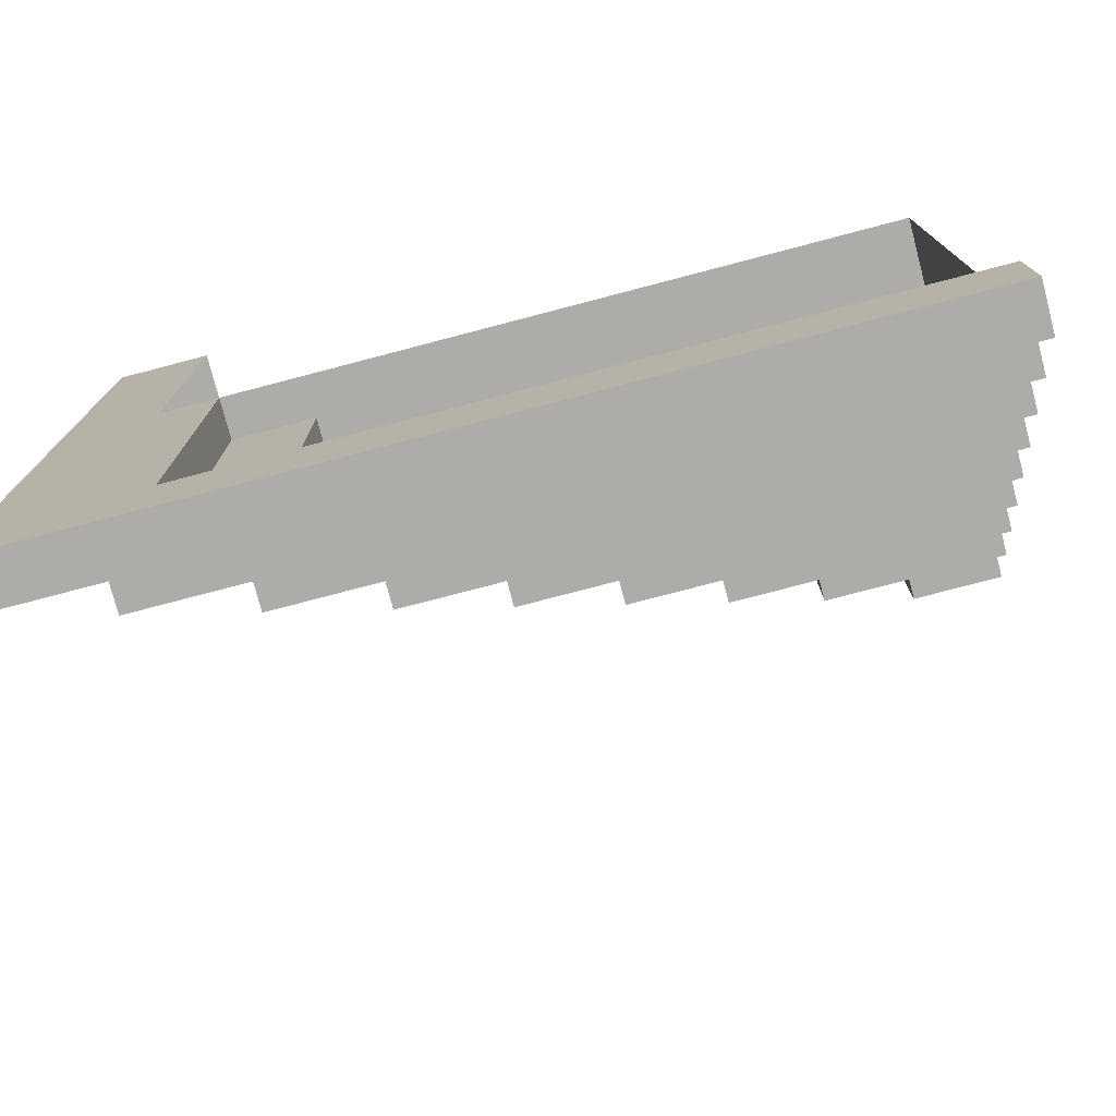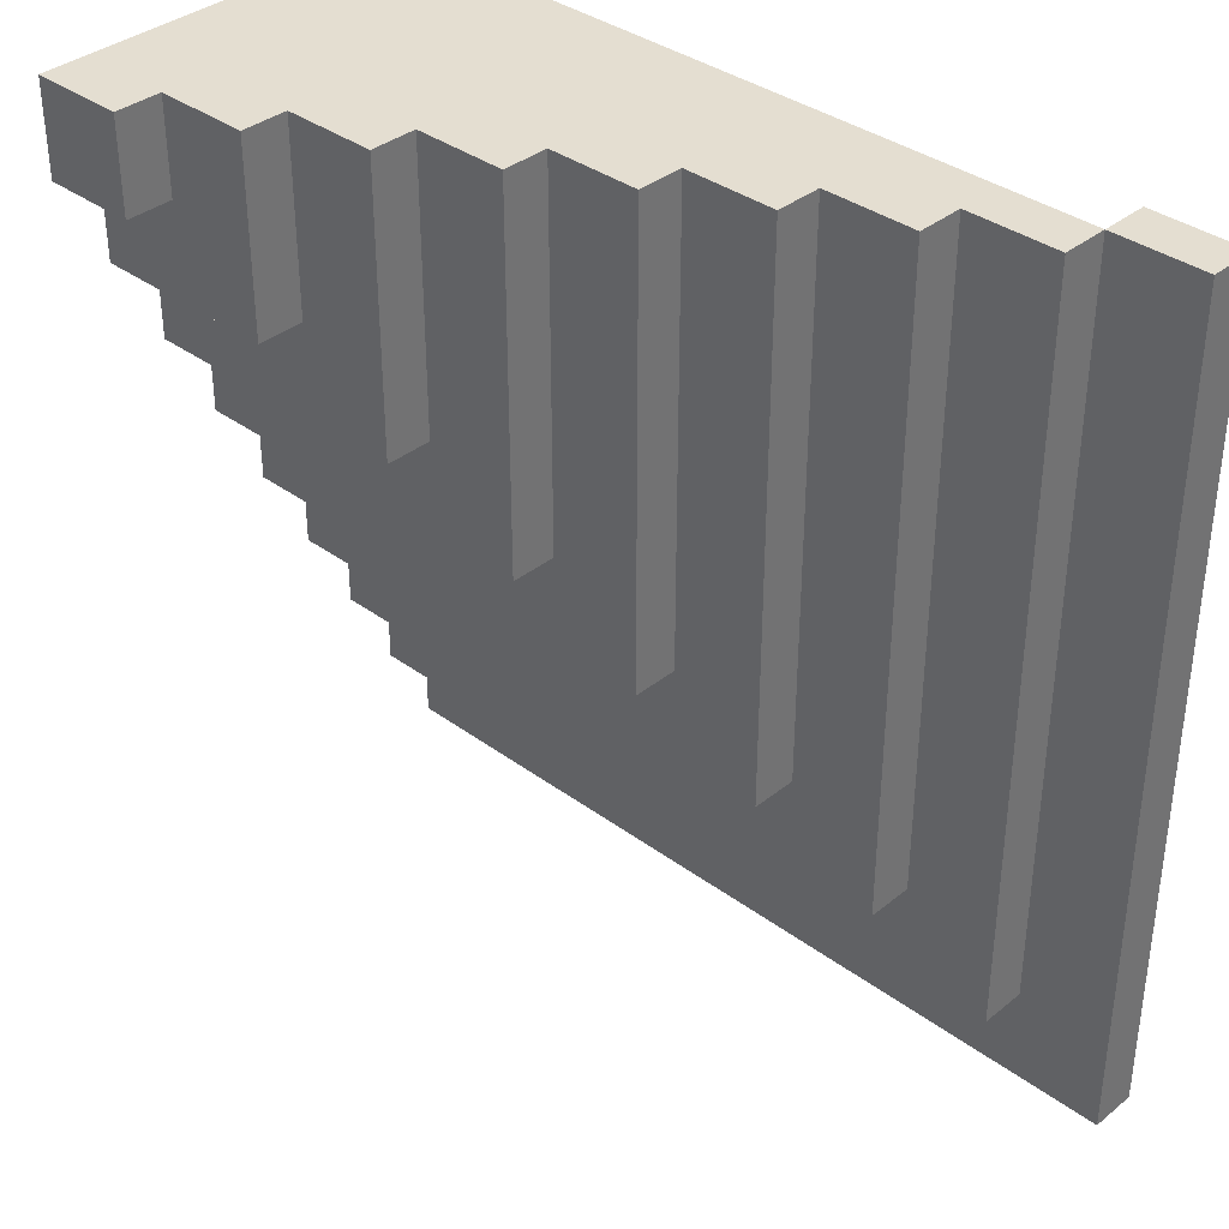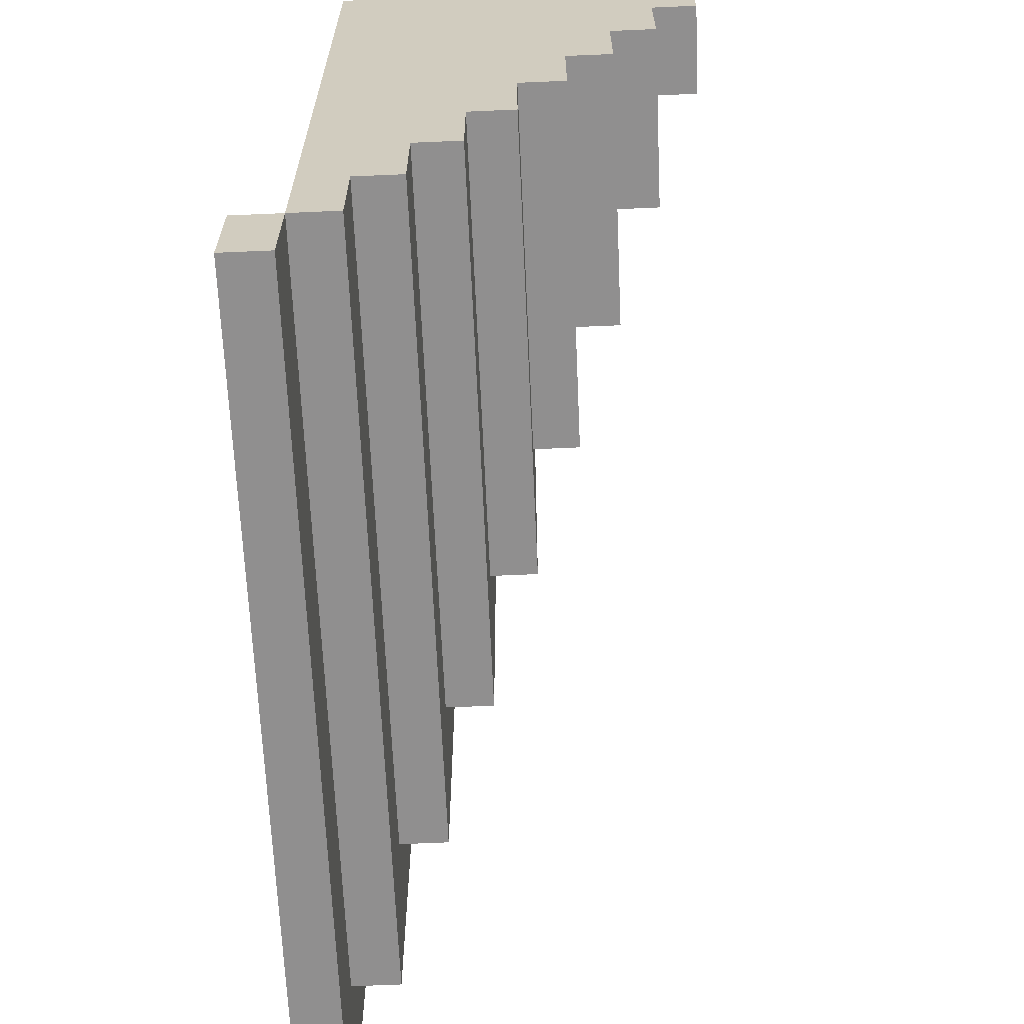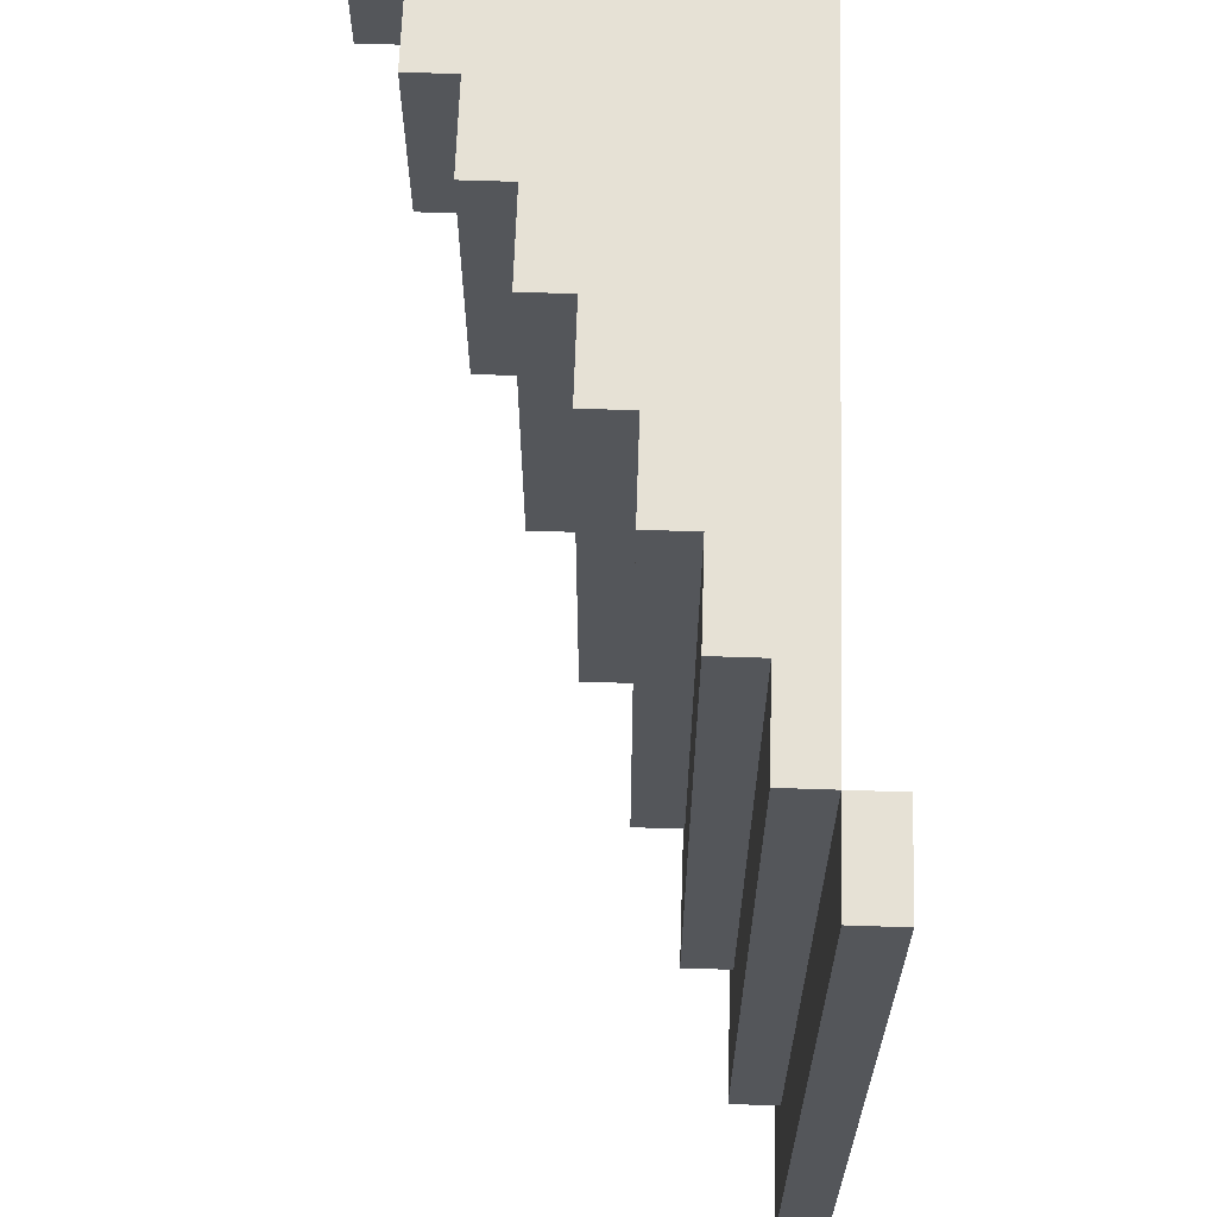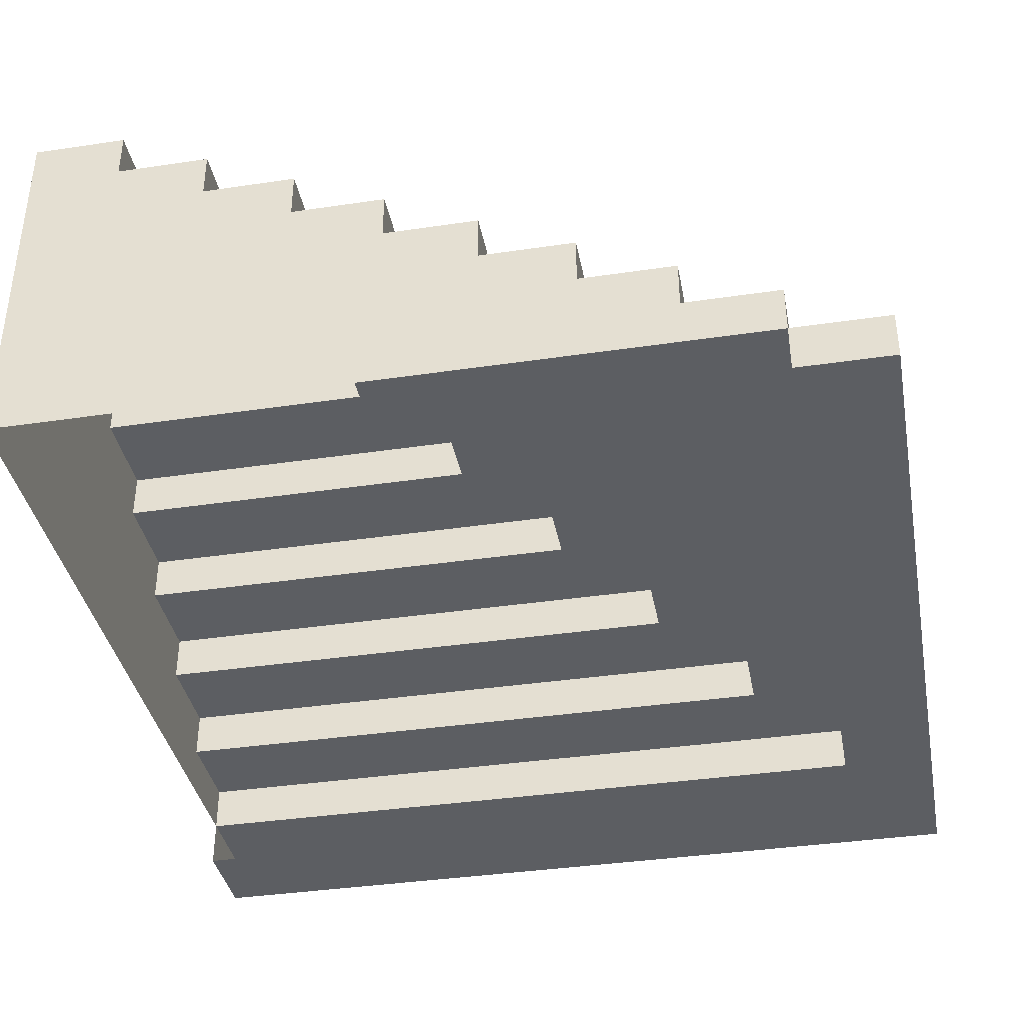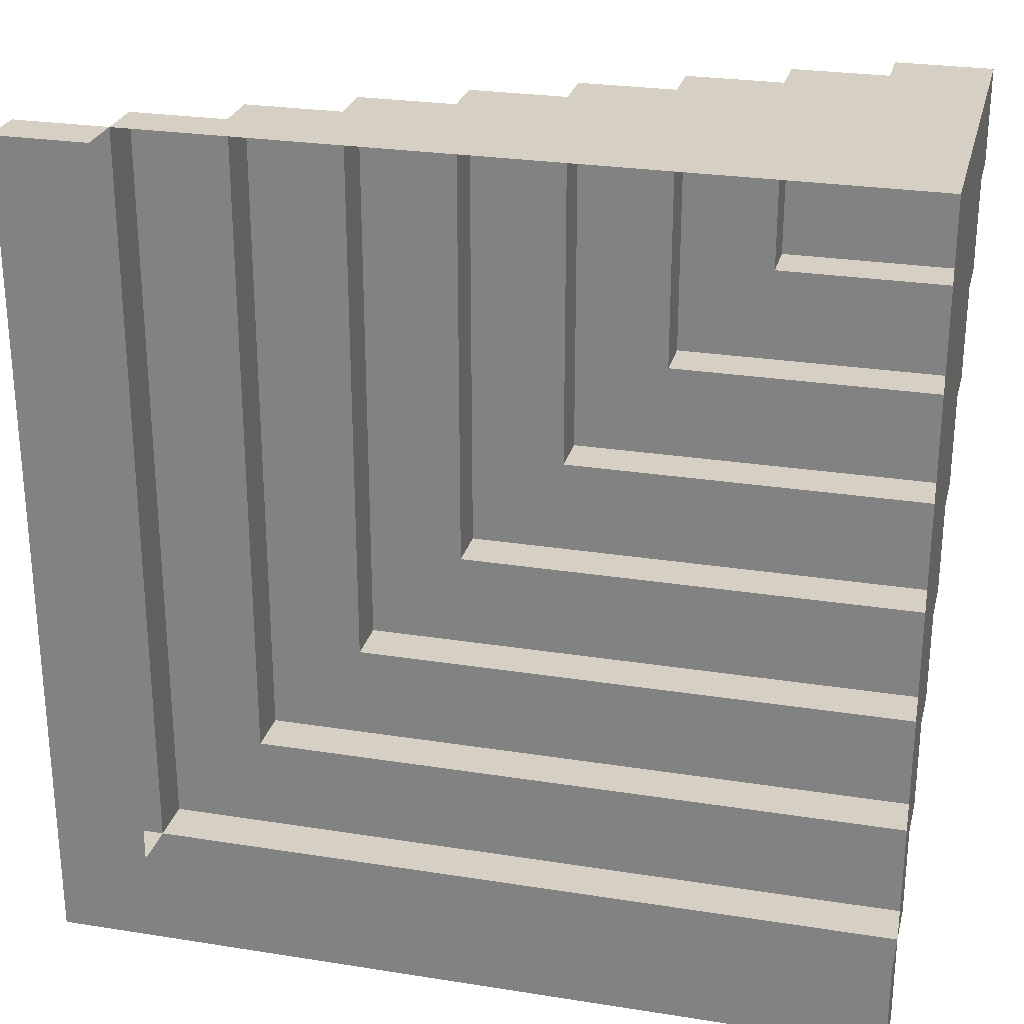
<metadata>
{"format":"obj","ext":"obj","renderer":"f3d","projection":"perspective","resolution":1024,"background":"white","views":[{"elev":-76.8,"azim":14.7,"up":"+Z"},{"elev":36.4,"azim":-136.2,"up":"+Z"},{"elev":-65.4,"azim":92.5,"up":"+Z"},{"elev":64.5,"azim":-88.1,"up":"+Z"},{"elev":-37.9,"azim":100.7,"up":"+Y"},{"elev":26.4,"azim":14.0,"up":"+Z"}]}
</metadata>
<code>
g pb_Mesh938542
v 0 0 0
v 1.097e-05 0 -4
v 0 0.25 0
v 1.097e-05 0.25 -4
v 0 0.25 0
v 1.097e-05 0.25 -4
v 0.5 0.25 1.371e-06
v 0.5 0.25 -3.5
v 0.5 0.25 1.371e-06
v 0.5 0.25 -3.5
v 0.5 0.5 1.371e-06
v 0.5 0.5 -3.5
v 0.5 0.5 1.371e-06
v 0.5 0.5 -3.5
v 1 0.5 2.742e-06
v 1 0.5 -3
v 1 0.5 2.742e-06
v 1 0.5 -3
v 1 0.75 2.742e-06
v 1 0.75 -3
v 1 0.75 2.742e-06
v 1 0.75 -3
v 1.5 0.75 4.053e-06
v 1.5 0.75 -2.5
v 1.5 0.75 4.053e-06
v 1.5 0.75 -2.5
v 1.5 1 4.053e-06
v 1.5 1 -2.5
v 1.5 1 4.053e-06
v 1.5 1 -2.5
v 2 1 5.484e-06
v 2 1 -2
v 2 1 5.484e-06
v 2 1 -2
v 2 1.25 5.484e-06
v 2 1.25 -2
v 2 1.25 5.484e-06
v 2 1.25 -2
v 2.5 1.25 6.914e-06
v 2.5 1.25 -1.5
v 2.5 1.25 6.914e-06
v 2.5 1.25 -1.5
v 2.5 1.5 6.914e-06
v 2.5 1.5 -1.5
v 2.5 1.5 6.914e-06
v 2.5 1.5 -1.5
v 3 1.5 8.106e-06
v 3 1.5 -1
v 3 1.5 8.106e-06
v 3 1.5 -1
v 3 1.75 8.106e-06
v 3 1.75 -1
v 3 1.75 8.106e-06
v 3 1.75 -1
v 3.5 1.75 9.537e-06
v 3.5 1.75 -0.5
v 3.5 1.75 9.537e-06
v 3.5 1.75 -0.5
v 3.5 2 9.537e-06
v 3.5 2 -0.5
v 3.5 2 9.537e-06
v 3.5 2 -0.5
v 4 2 1.097e-05
v 3.5 2 -0.5
v 4 2 0
v 0 0.25 0
v 0.5 0 1.371e-06
v 0 0 0
v 0.5 0.25 1.371e-06
v 1 0 2.742e-06
v 1 0.5 2.742e-06
v 0.5 0.5 1.371e-06
v 1.5 0 4.053e-06
v 1.5 0.75 4.053e-06
v 1 0.75 2.742e-06
v 2 0 5.484e-06
v 2 1 5.484e-06
v 1.5 1 4.053e-06
v 2.5 0 6.914e-06
v 2.5 1.25 6.914e-06
v 2 1.25 5.484e-06
v 3 0 8.106e-06
v 3 1.5 8.106e-06
v 2.5 1.5 6.914e-06
v 3.5 0 9.537e-06
v 3.5 1.75 9.537e-06
v 3 1.75 8.106e-06
v 4 0 1.097e-05
v 4 2 1.097e-05
v 3.5 2 9.537e-06
v 4 0.25 -4
v 0 0.25 -4
v 0 0 -4
v 4 0 -4
v 4 0.25 -3.5
v 0.5 0.25 -3.5
v 0 0.25 -4
v 4 0.25 -4
v 4 0.5 -3.5
v 0.5 0.5 -3.5
v 0.5 0.25 -3.5
v 4 0.25 -3.5
v 4 0.5 -3
v 1 0.5 -3
v 0.5 0.5 -3.5
v 4 0.5 -3.5
v 4 0.75 -3
v 1 0.75 -3
v 1 0.5 -3
v 4 0.5 -3
v 4 0.75 -2.5
v 1.5 0.75 -2.5
v 1 0.75 -3
v 4 0.75 -3
v 4 1 -2.5
v 1.5 1 -2.5
v 1.5 0.75 -2.5
v 4 0.75 -2.5
v 4 1 -2
v 2 1 -2
v 1.5 1 -2.5
v 4 1 -2.5
v 4 1.25 -2
v 2 1.25 -2
v 2 1 -2
v 4 1 -2
v 4 1.25 -1.5
v 2.5 1.25 -1.5
v 2 1.25 -2
v 4 1.25 -2
v 4 1.5 -1.5
v 2.5 1.5 -1.5
v 2.5 1.25 -1.5
v 4 1.25 -1.5
v 4 1.5 -1
v 3 1.5 -1
v 2.5 1.5 -1.5
v 4 1.5 -1.5
v 4 1.75 -1
v 3 1.75 -1
v 3 1.5 -1
v 4 1.5 -1
v 4 1.75 -0.5
v 3.5 1.75 -0.5
v 3 1.75 -1
v 4 1.75 -1
v 4 2 -0.5
v 3.5 2 -0.5
v 3.5 1.75 -0.5
v 4 1.75 -0.5
v 4 2 0
v 4 2 1.144e-05
v 3.5 2 -0.5
v 4 2 0
v 3.5 2 -0.5
v 4 2 -0.5
v 4 0 -3.5
v 4 0.25 -3.5
v 4 0.25 -4
v 4 0 -4
v 4 0 -3
v 4 0.5 -3
v 4 0.5 -3.5
v 4 0 -2.5
v 4 0.75 -2.5
v 4 0.75 -3
v 4 0 -2
v 4 1 -2
v 4 1 -2.5
v 4 0 -1.5
v 4 1.25 -1.5
v 4 1.25 -2
v 4 0 -1
v 4 1.5 -1
v 4 1.5 -1.5
v 4 0 -0.5
v 4 1.75 -0.5
v 4 1.75 -1
v 4 0 0
v 4 2 0
v 4 2 -0.5
v 0 -0.25 -4.5
v 4 0 -4.5
v 0 0 -4.5
v 4 -0.25 -4.5
v -0.5 -0.25 0
v -0.5 0 -4
v -0.5 0 0
v -0.5 -0.25 -4
v 4 0 -4
v 0 0 -4
v 4 0 -4.5
v 0 0 -4.5
v -0.5 0 -4
v -0.5 -0.25 -4
v -0.5 0 -4.5
v -0.5 -0.25 -4.5
v 0 -0.25 -4
v 4 -0.25 -4
v 0 -0.25 -4.5
v 4 -0.25 -4.5
v 4 -0.25 -4
v 4 0 -4
v 4 -0.25 -4.5
v 4 0 -4.5
v 1.097e-05 0 -4
v 0 0 0
v -0.5 0 -4
v -0.5 0 0
v 0 0 0
v 0 -0.25 0
v -0.5 0 0
v -0.5 -0.25 0
v 0 -0.25 0
v 0 -0.25 -4
v -0.5 -0.25 0
v -0.5 -0.25 -4
v 0 -0.25 -4
v 1.097e-05 0 -4
v -0.5 -0.25 -4
v -0.5 0 -4
v 0 0 -4
v 0 -0.25 -4
v -0.5 0 -4
v -0.5 -0.25 -4
v 0 0 -4.5
v 0 0 -4
v -0.5 0 -4.5
v -0.5 0 -4
v -0.5 -0.25 -4
v -0.5 -0.25 -4.5
v -0.5 -0.25 -4.5
v -0.5 0 -4.5
g pb_Mesh938542_0
f 3 2 1
f 3 4 2
f 7 6 5
f 7 8 6
f 11 10 9
f 11 12 10
f 15 14 13
f 15 16 14
f 19 18 17
f 19 20 18
f 23 22 21
f 23 24 22
f 27 26 25
f 27 28 26
f 31 30 29
f 31 32 30
f 35 34 33
f 35 36 34
f 39 38 37
f 39 40 38
f 43 42 41
f 43 44 42
f 47 46 45
f 47 48 46
f 51 50 49
f 51 52 50
f 55 54 53
f 55 56 54
f 59 58 57
f 59 60 58
f 63 62 61
f 65 65 64
f 68 67 66
f 67 69 66
f 67 70 69
f 70 71 69
f 71 72 69
f 70 73 71
f 73 74 71
f 74 75 71
f 73 76 74
f 76 77 74
f 77 78 74
f 76 79 77
f 79 80 77
f 80 81 77
f 79 82 80
f 82 83 80
f 83 84 80
f 82 85 83
f 85 86 83
f 86 87 83
f 85 88 86
f 88 89 86
f 89 90 86
f 93 92 91
f 94 93 91
f 97 96 95
f 98 97 95
f 101 100 99
f 102 101 99
f 105 104 103
f 106 105 103
f 109 108 107
f 110 109 107
f 113 112 111
f 114 113 111
f 117 116 115
f 118 117 115
f 121 120 119
f 122 121 119
f 125 124 123
f 126 125 123
f 129 128 127
f 130 129 127
f 133 132 131
f 134 133 131
f 137 136 135
f 138 137 135
f 141 140 139
f 142 141 139
f 145 144 143
f 146 145 143
f 149 148 147
f 150 149 147
f 153 152 151
f 156 155 154
f 159 158 157
f 159 157 160
f 158 162 161
f 158 161 157
f 158 163 162
f 162 165 164
f 162 164 161
f 162 166 165
f 165 168 167
f 165 167 164
f 165 169 168
f 168 171 170
f 168 170 167
f 168 172 171
f 171 174 173
f 171 173 170
f 171 175 174
f 174 177 176
f 174 176 173
f 174 178 177
f 177 180 179
f 177 179 176
f 177 181 180
f 184 183 182
f 183 185 182
f 188 187 186
f 187 189 186
f 192 191 190
f 192 193 191
f 196 195 194
f 196 197 195
f 200 199 198
f 200 201 199
f 204 203 202
f 204 205 203
f 208 207 206
f 208 209 207
f 212 211 210
f 212 213 211
f 216 215 214
f 216 217 215
f 220 219 218
f 220 221 219
f 224 223 222
f 224 225 223
f 228 227 226
f 228 229 227
f 230 200 198
f 230 231 200
f 232 184 182
f 232 233 184
g pb_Mesh938542_1

</code>
